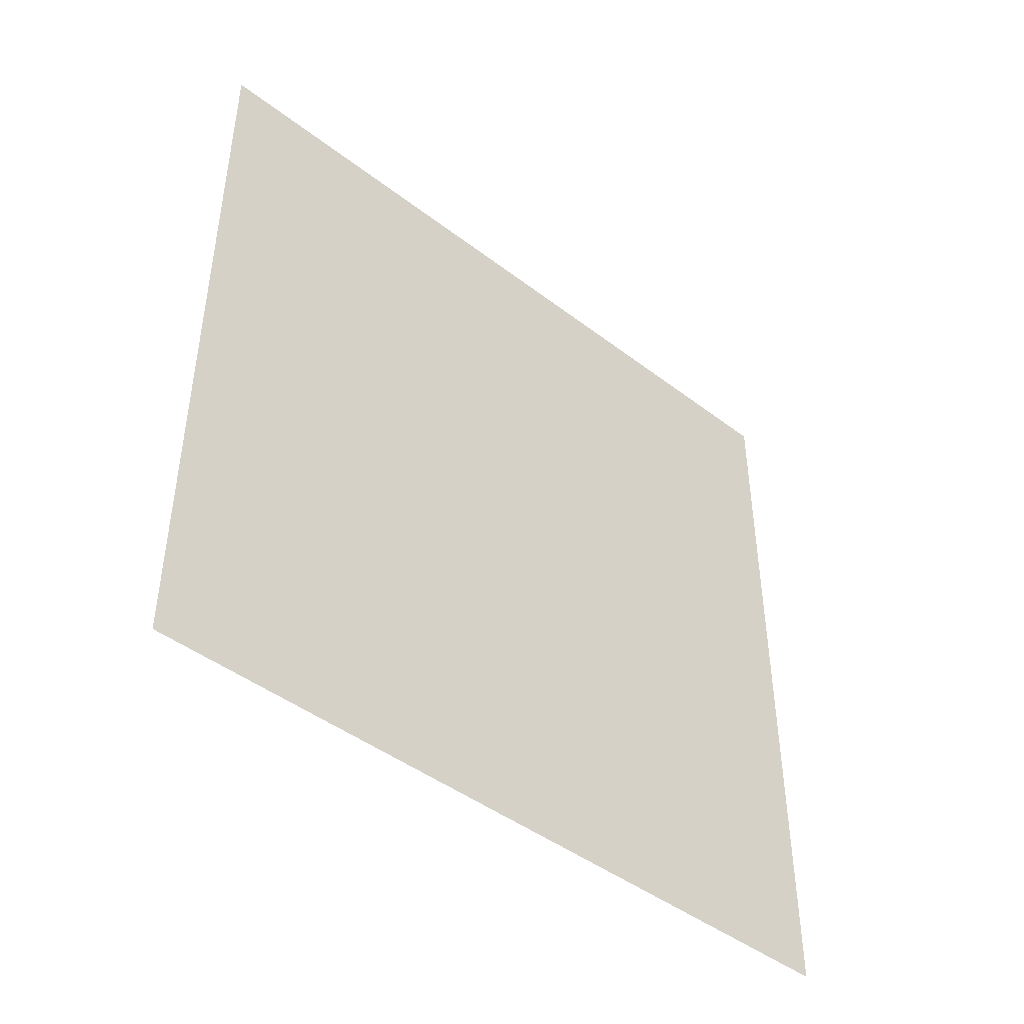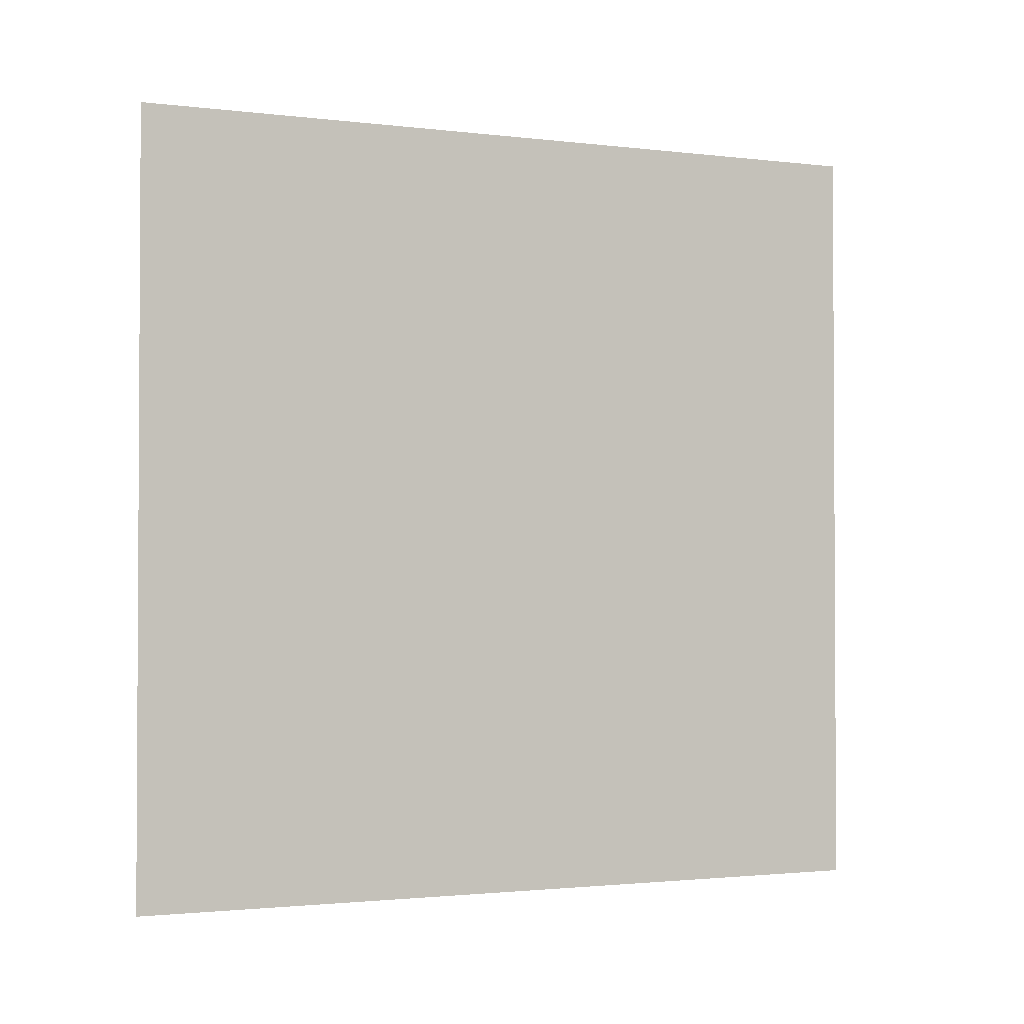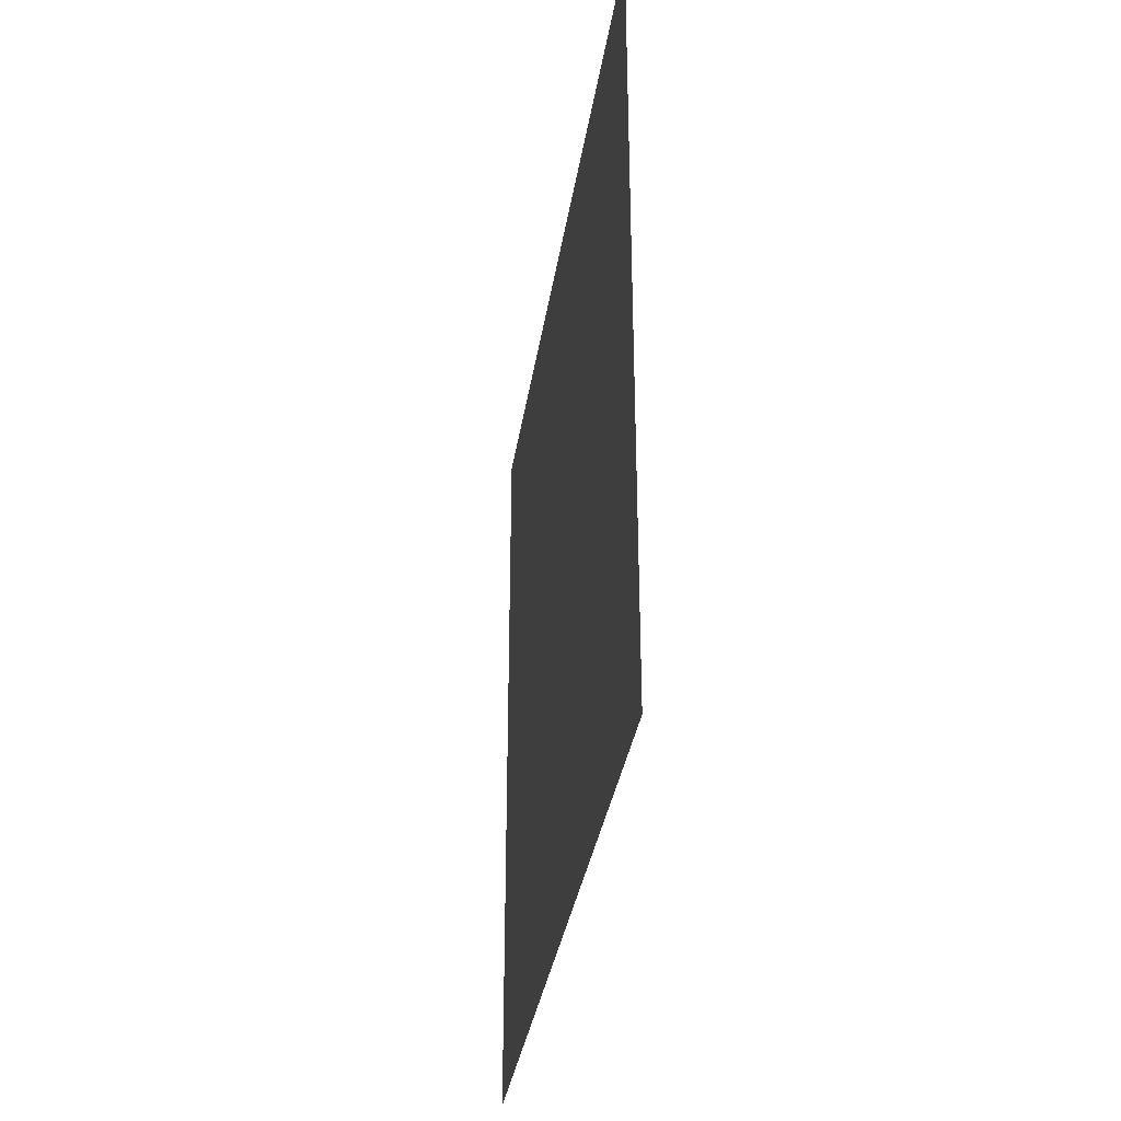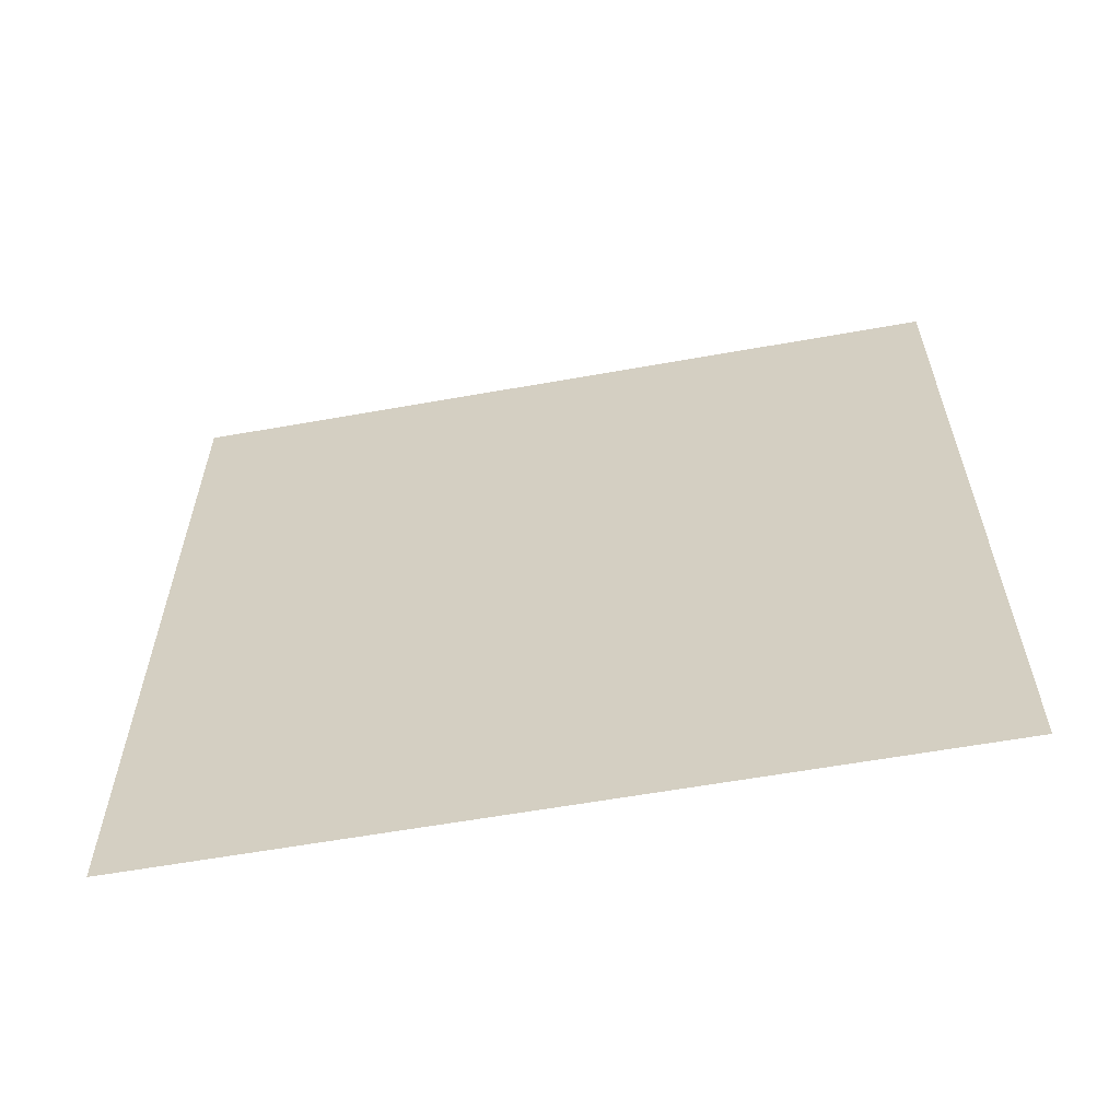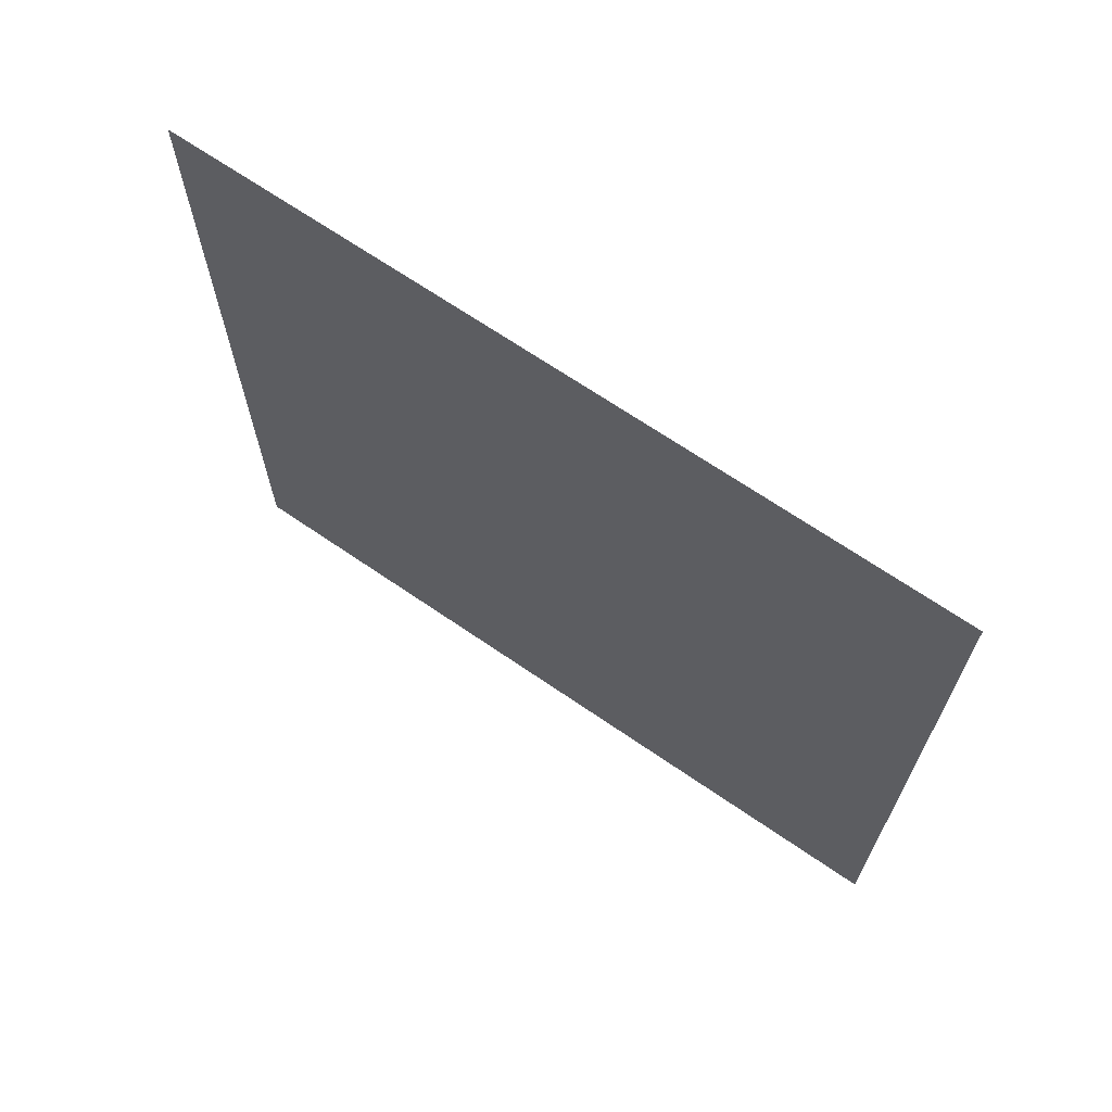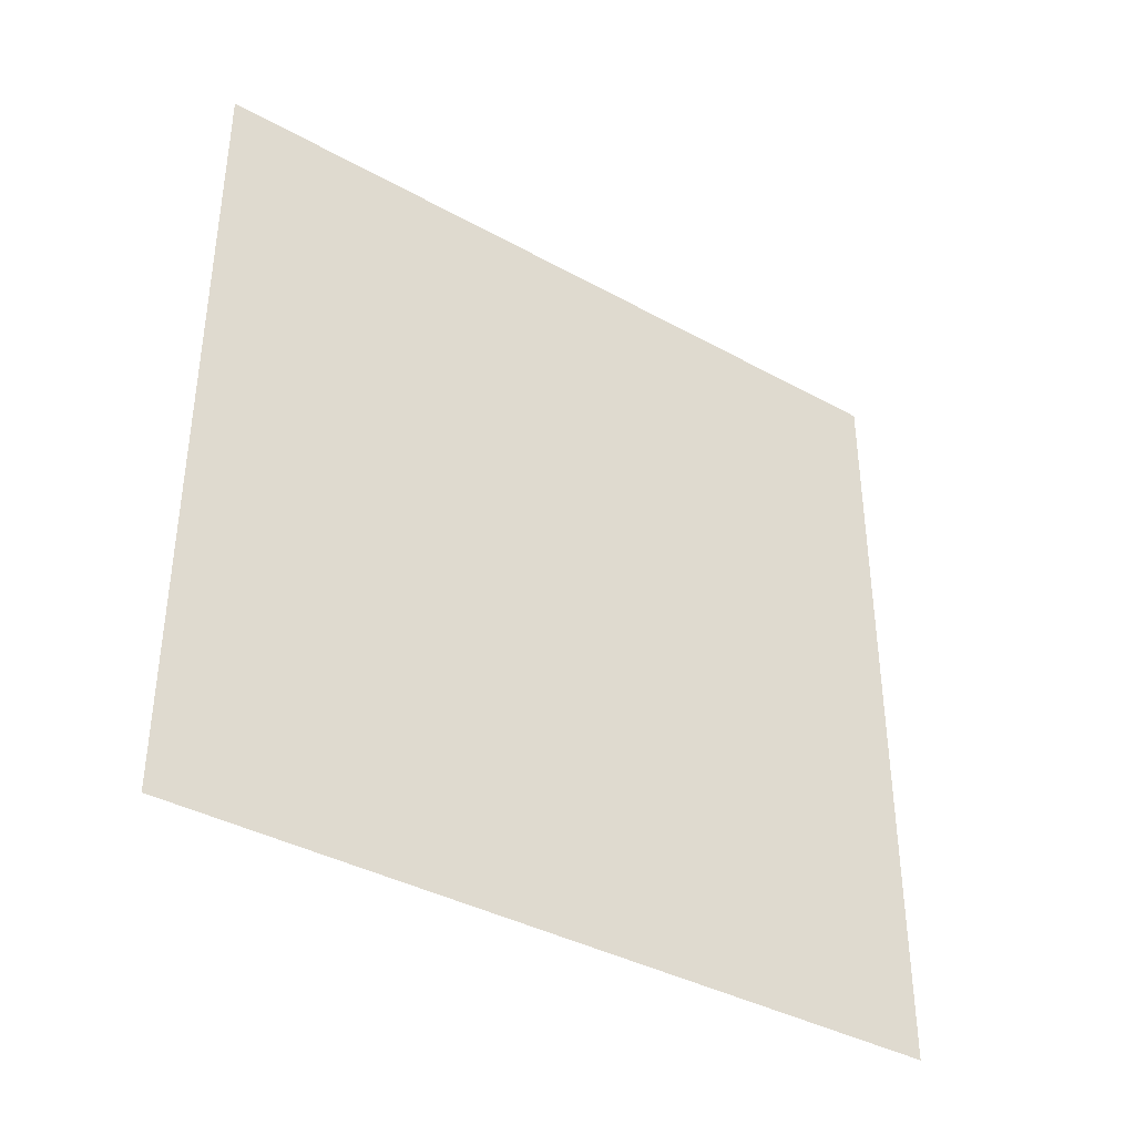
<metadata>
{"format":"obj","ext":"obj","renderer":"f3d","projection":"perspective","resolution":1024,"background":"white","views":[{"elev":-44.7,"azim":-131.7,"up":"+Y"},{"elev":-1.8,"azim":-113.6,"up":"+Z"},{"elev":-33.9,"azim":171.5,"up":"+Y"},{"elev":-59.8,"azim":100.4,"up":"+Y"},{"elev":67.7,"azim":124.6,"up":"+Y"},{"elev":-38.1,"azim":-125.1,"up":"+Z"}]}
</metadata>
<code>
o Plane_Plane.001
v 0.5538 -0.695 0.695
v 0.5538 -0.695 -0.695
v 0.5538 0.695 0.695
v 0.5538 0.695 -0.695
f 2 3 1
f 2 4 3

</code>
